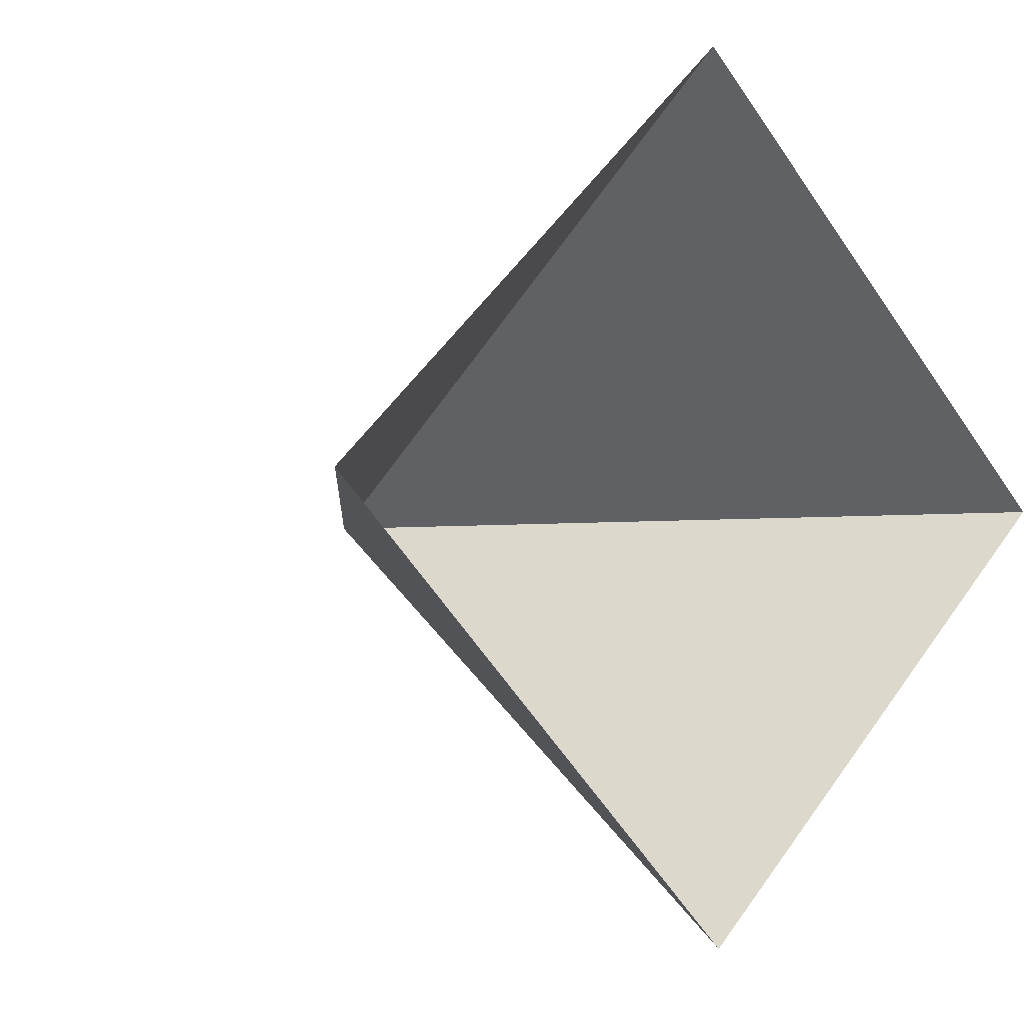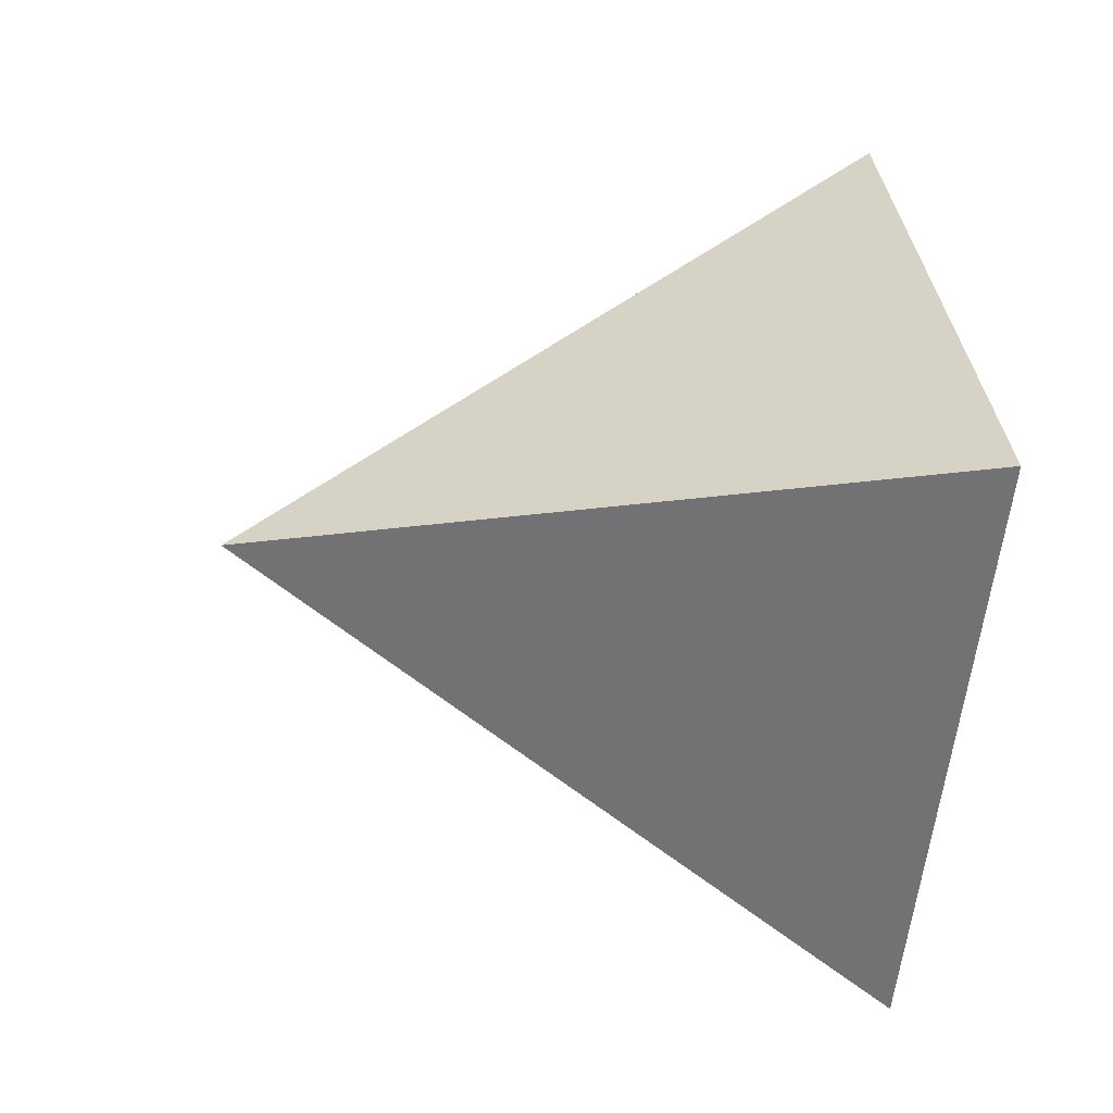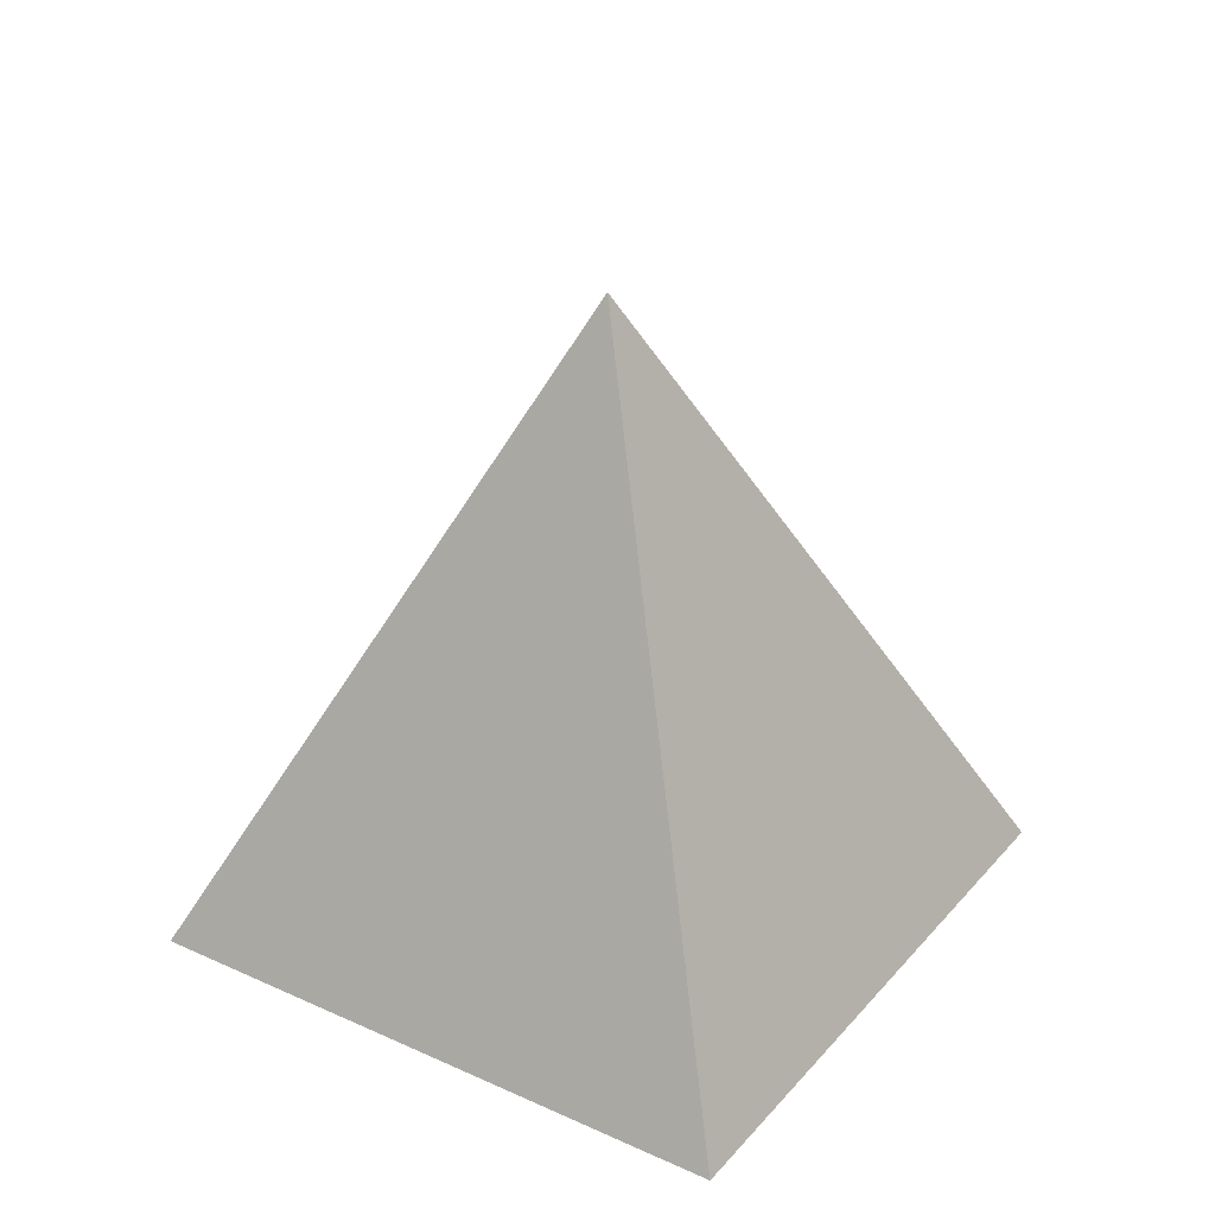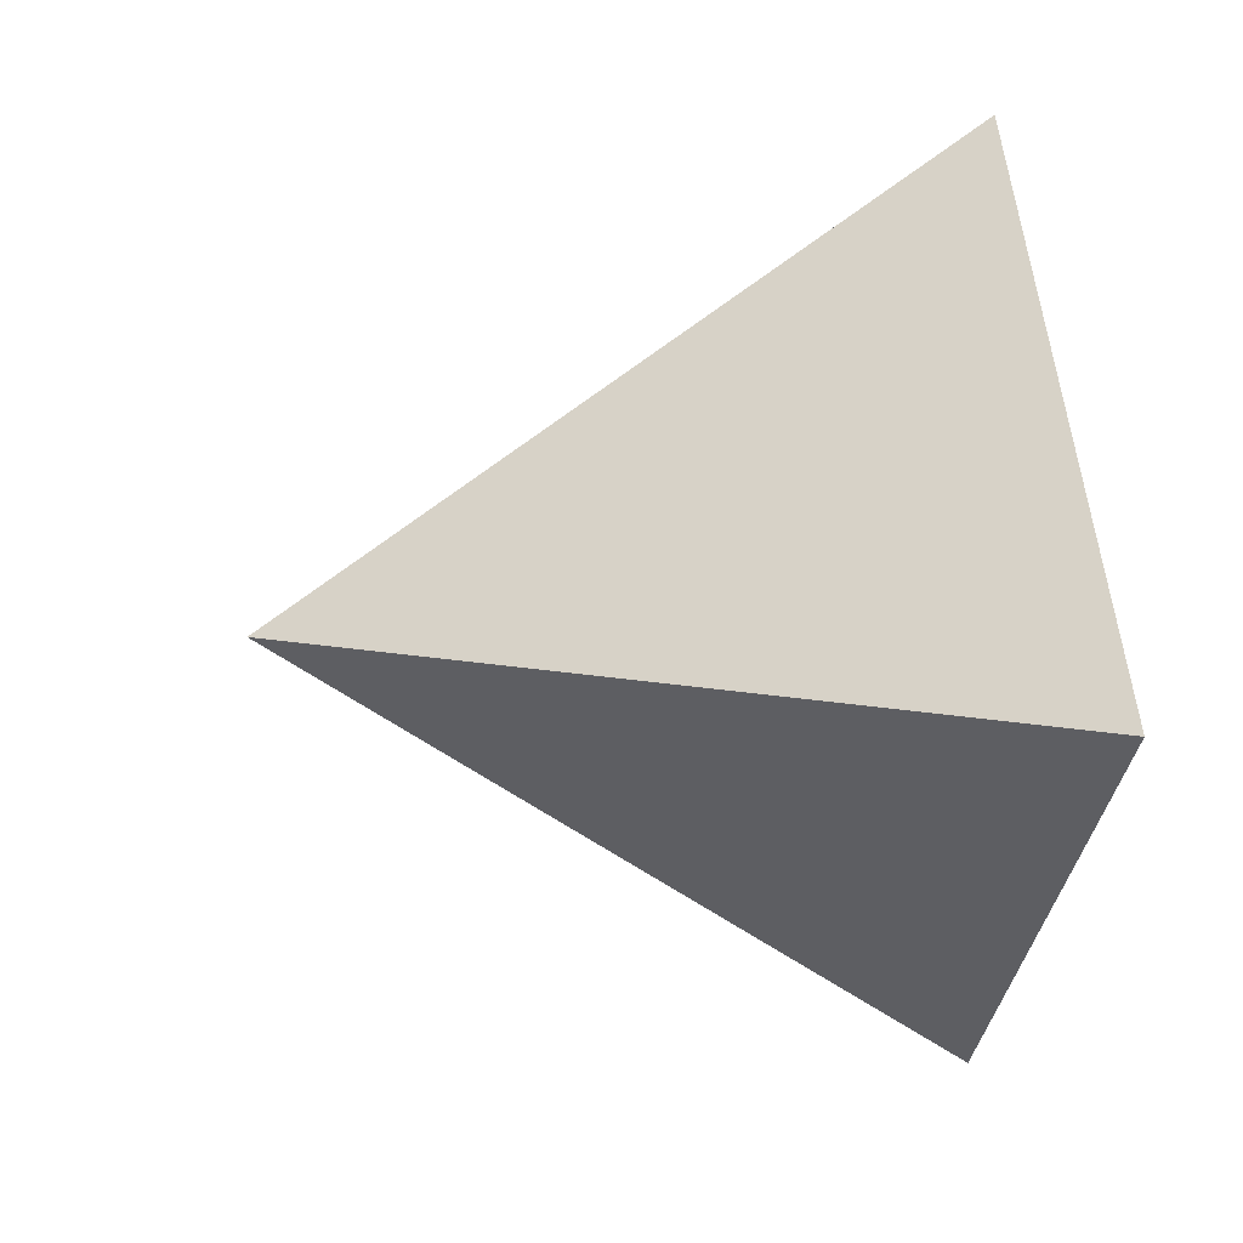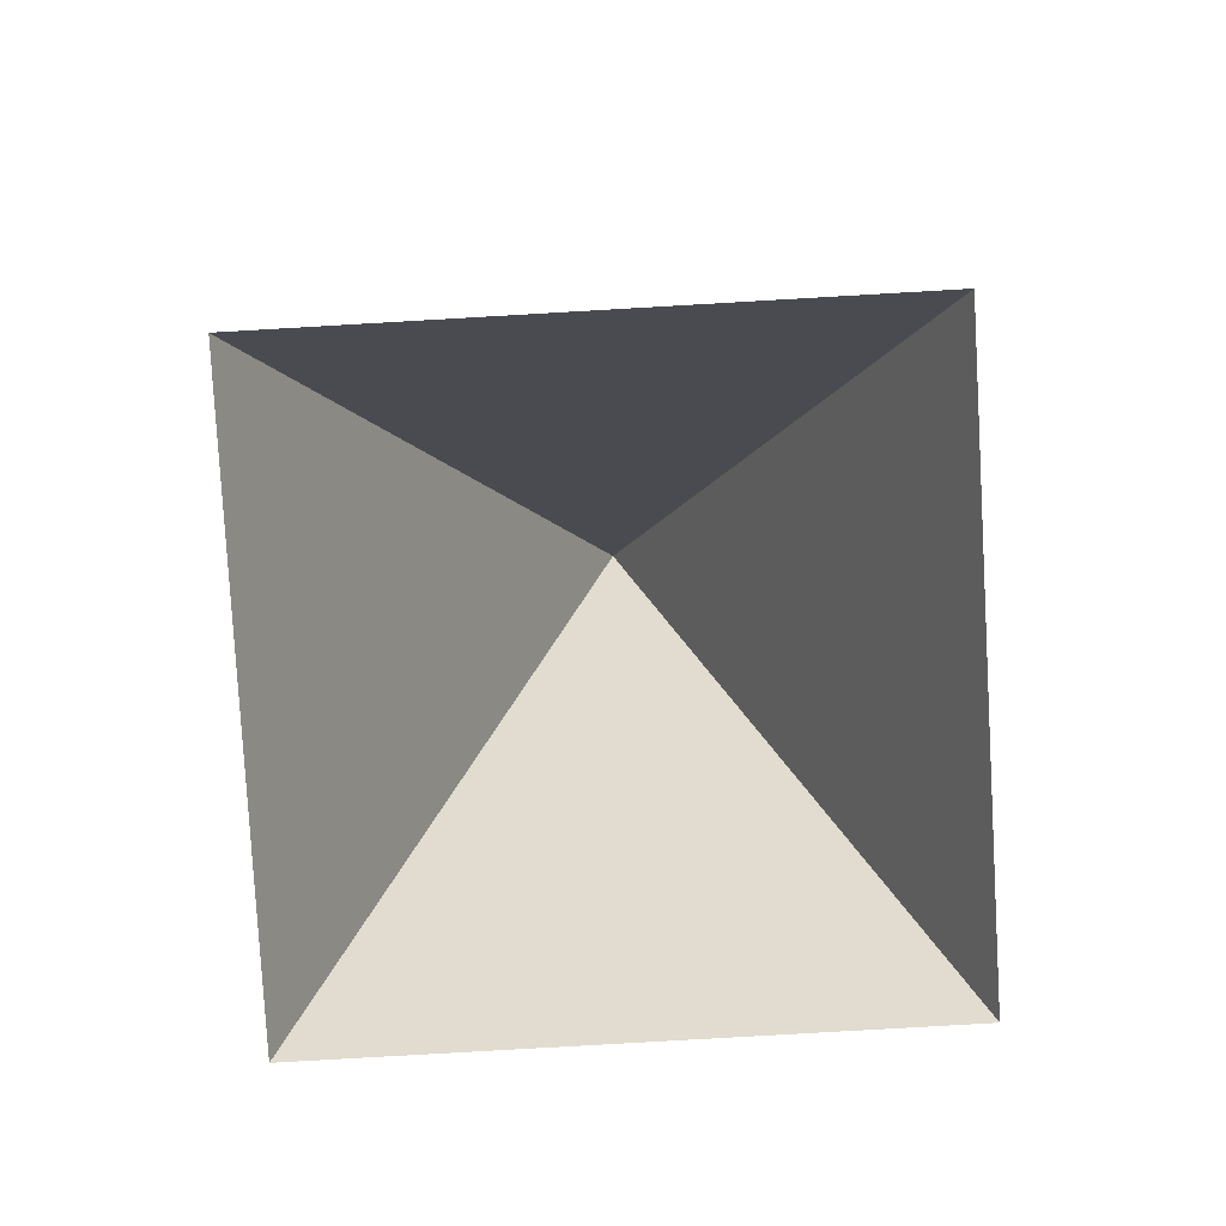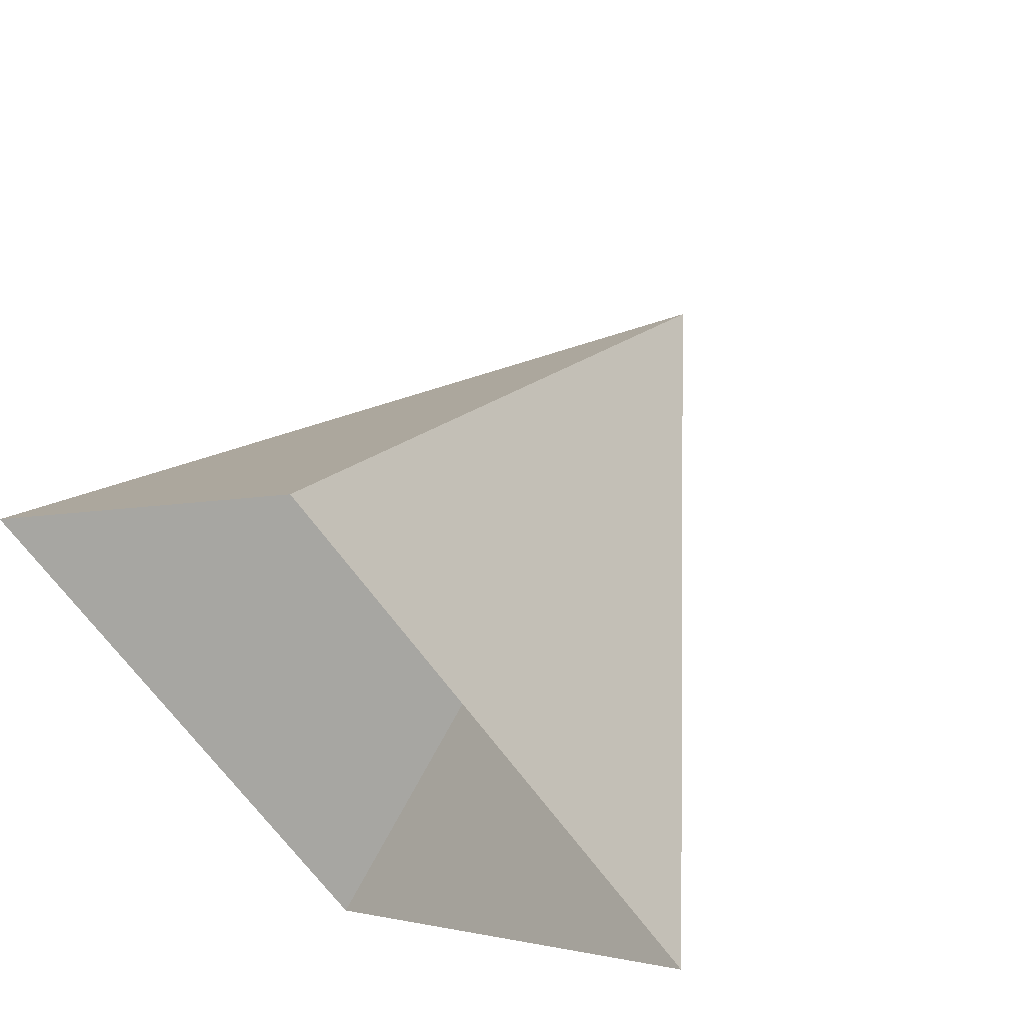
<metadata>
{"format":"obj","ext":"obj","renderer":"f3d","projection":"perspective","resolution":1024,"background":"white","views":[{"elev":-4.3,"azim":-36.9,"up":"+Z"},{"elev":-11.7,"azim":-99.3,"up":"+Z"},{"elev":31.6,"azim":168.1,"up":"+Y"},{"elev":13.6,"azim":-100.0,"up":"+Z"},{"elev":-79.5,"azim":48.3,"up":"+Y"},{"elev":57.0,"azim":35.9,"up":"+Z"}]}
</metadata>
<code>
v 0 -1.5 -2
v -2 -1.5 -0
v -0 -1.5 2
v 2 -1.5 0
v 0 1.5 0
f 1 2 5
f 2 3 5
f 3 4 5
f 4 1 5

</code>
